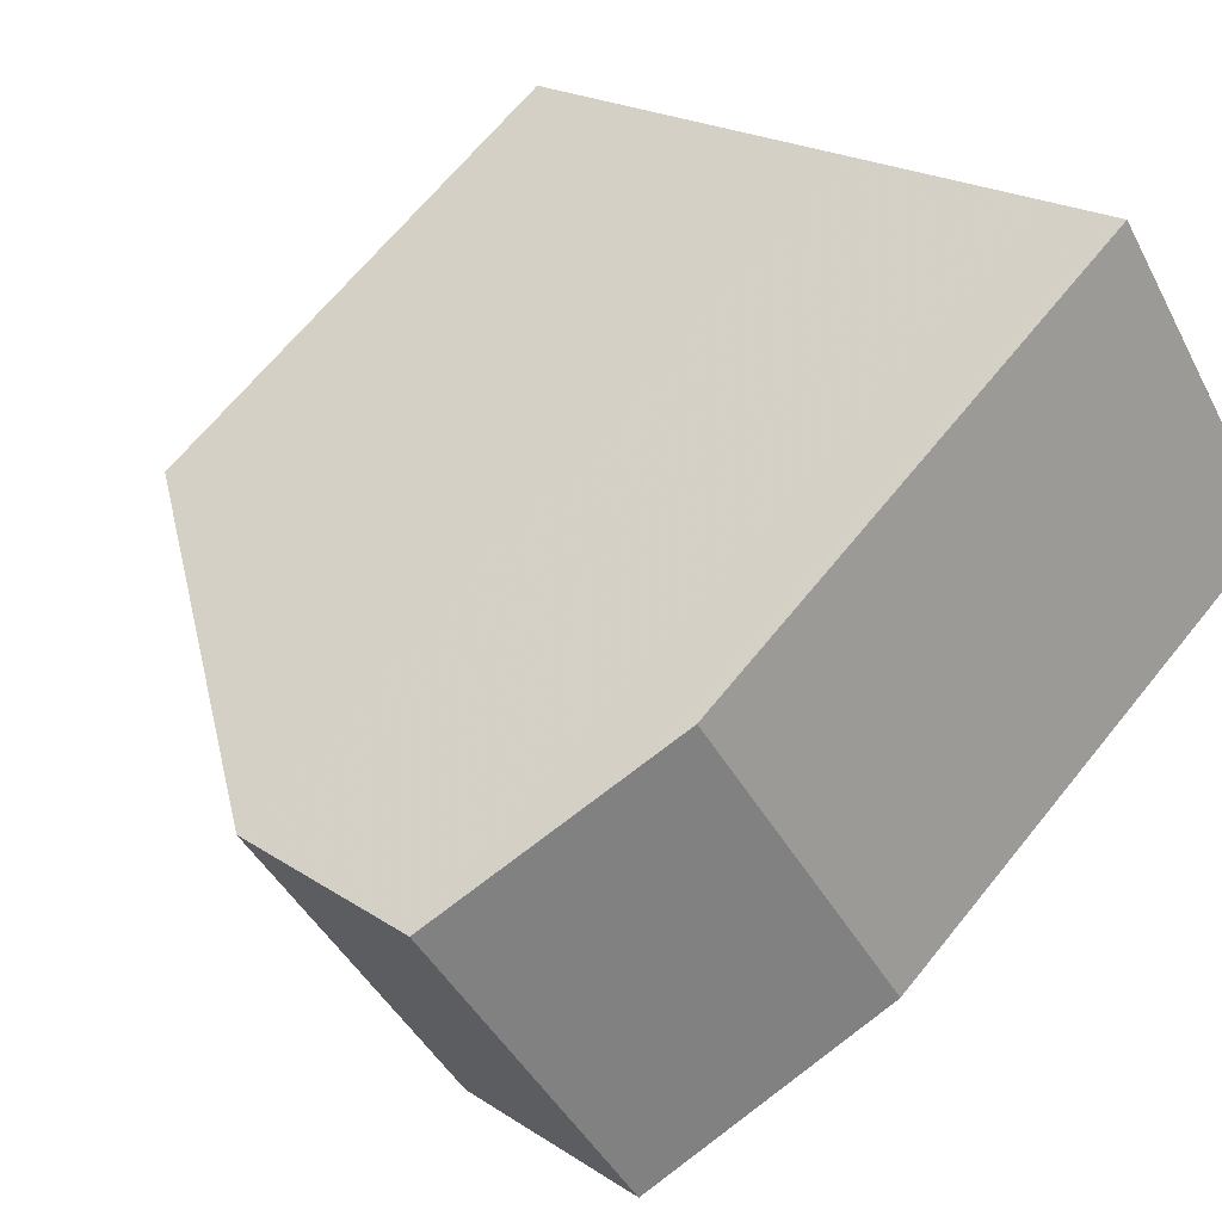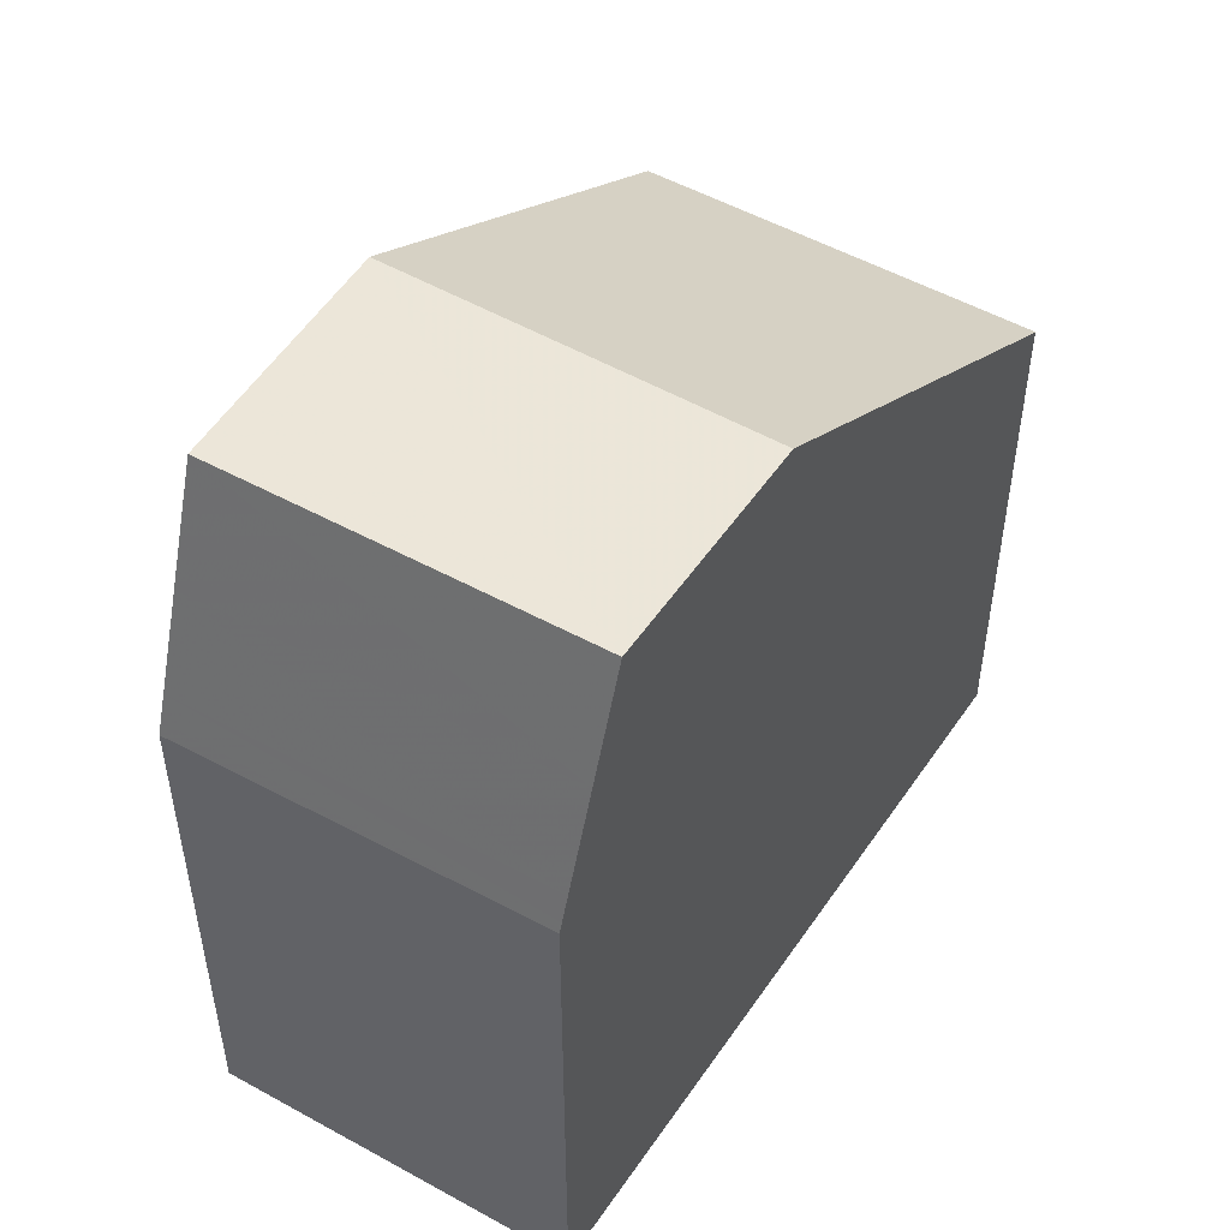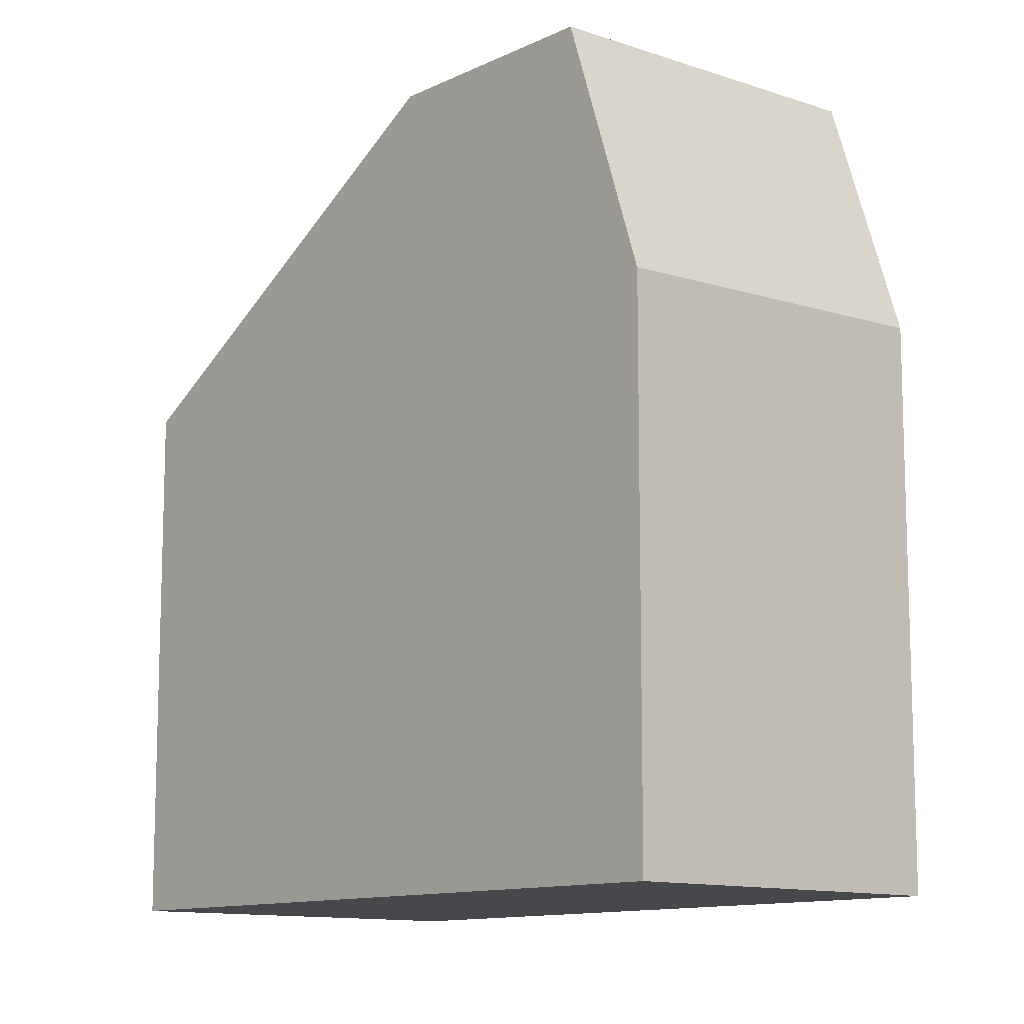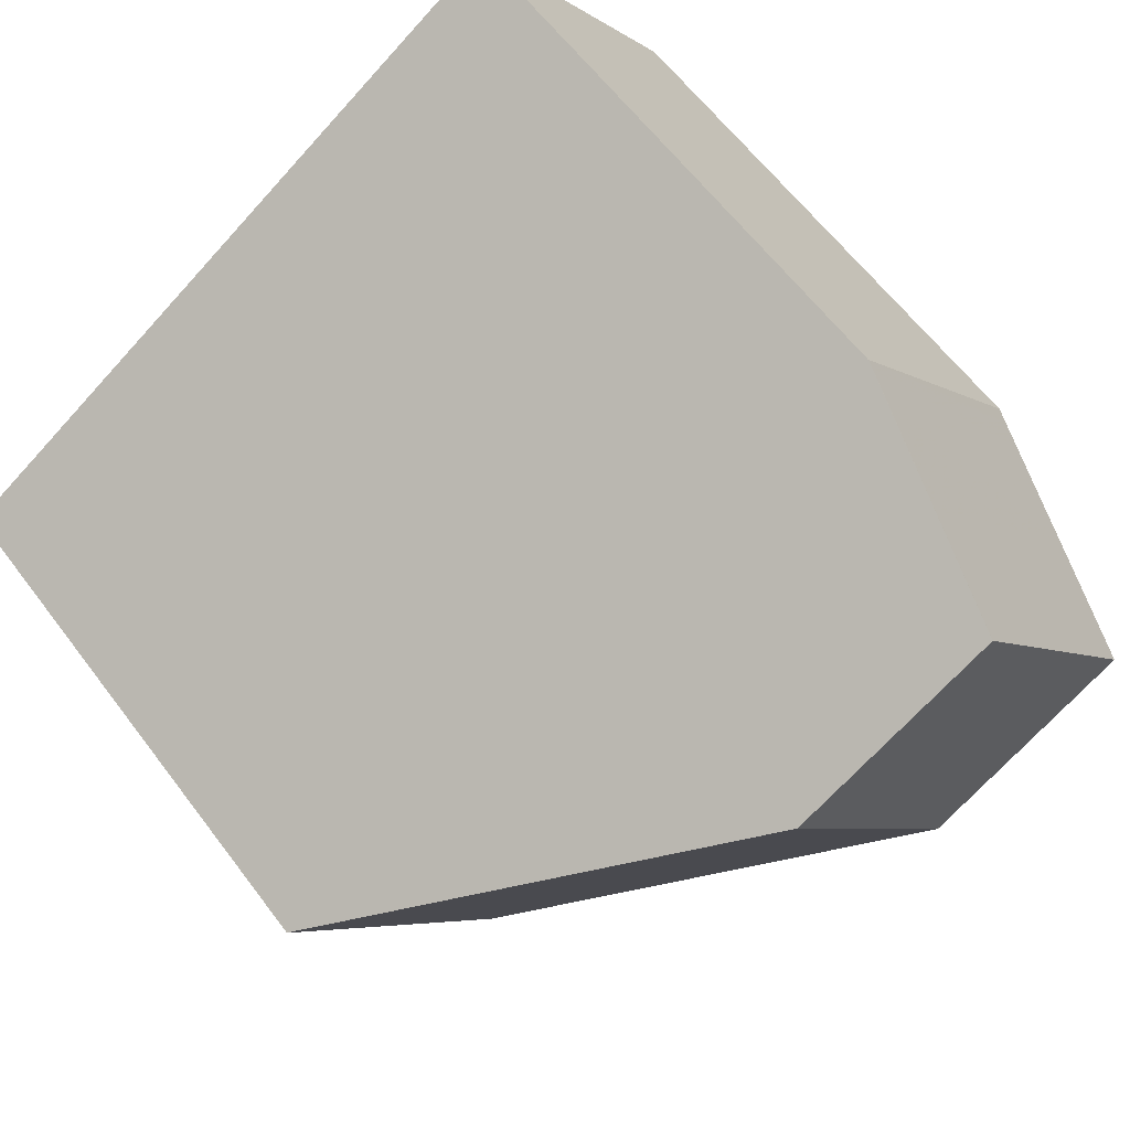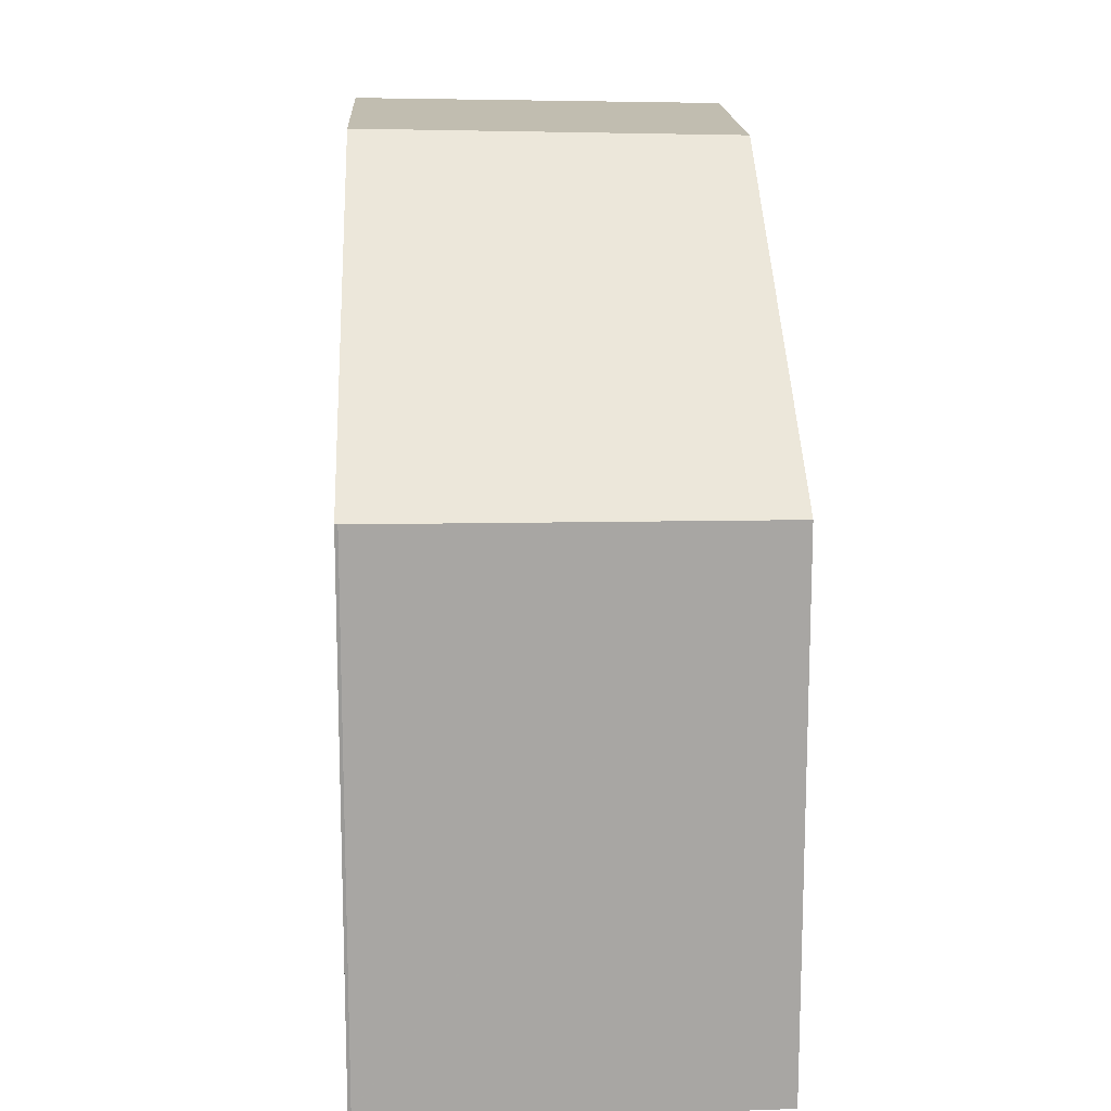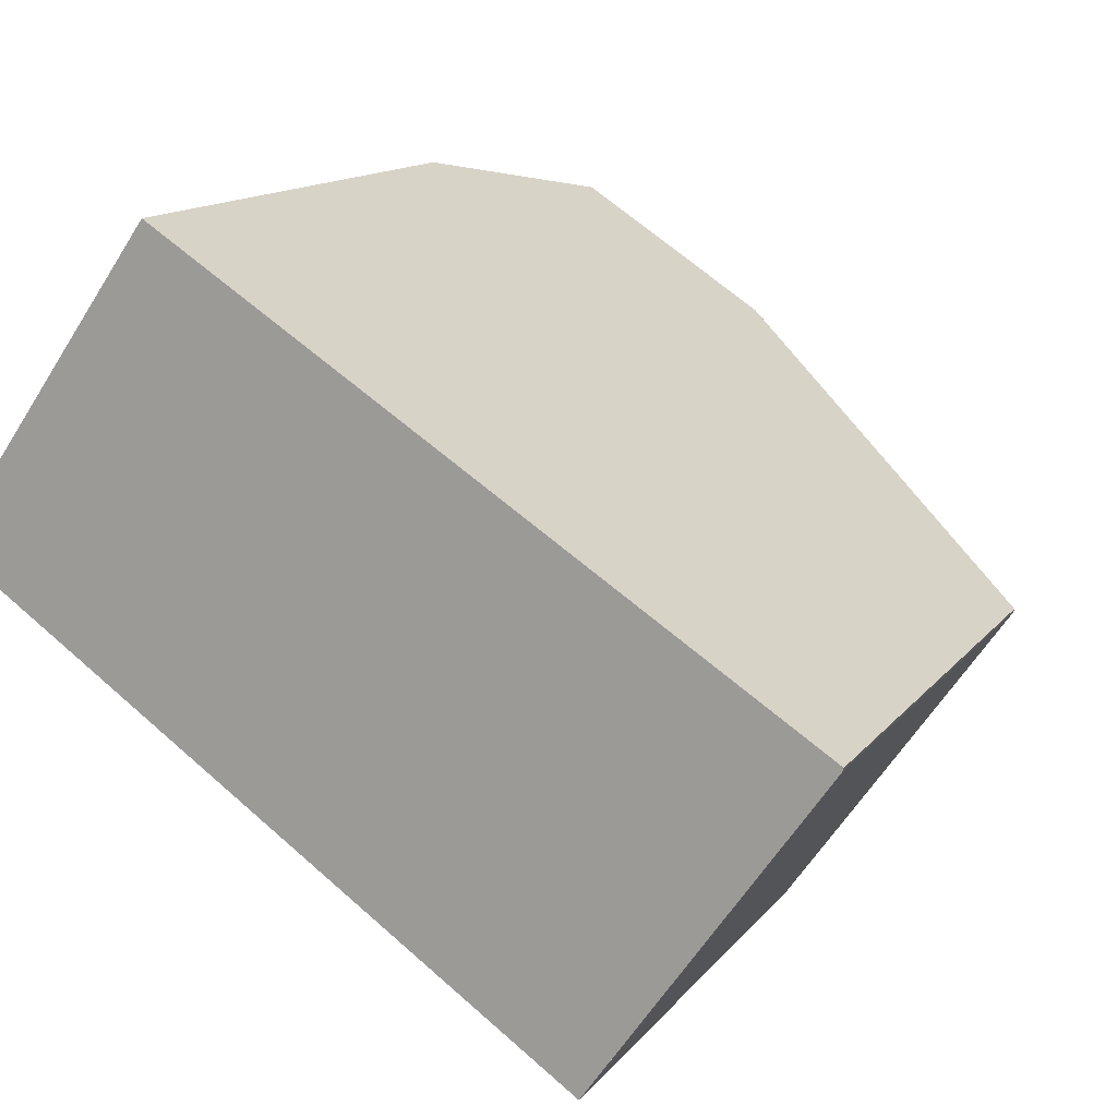
<metadata>
{"format":"obj","ext":"obj","renderer":"f3d","projection":"perspective","resolution":1024,"background":"white","views":[{"elev":66.6,"azim":38.9,"up":"+Y"},{"elev":52.7,"azim":156.1,"up":"+Z"},{"elev":-11.5,"azim":83.0,"up":"+Z"},{"elev":61.5,"azim":-36.8,"up":"+Y"},{"elev":16.0,"azim":-59.2,"up":"+Z"},{"elev":13.5,"azim":-156.6,"up":"+Y"}]}
</metadata>
<code>
v -657.5 -1752 5.493
v -655.2 -1755 5.446
v -657.5 -1752 5.486
v -651.2 -1748 5.667
v -649 -1751 5.539
v -653.8 -1750 8.194
v -651.7 -1753 8.105
v -651.7 -1753 8.105
v -651.7 -1753 8.105
v -653.8 -1750 8.194
v -649.7 -1752 8.13
v -651.9 -1749 8.217
v -651.9 -1749 8.217
v -649.7 -1752 8.13
v -655.2 -1755 5.446
v -649.7 -1752 8.13
v -651.7 -1753 8.105
v -649.7 -1752 8.13
v -649 -1751 5.54
v -649.1 -1751 5.943
v -649.1 -1751 5.942
v -651.3 -1748 6.035
v -649 -1751 5.68
v -649 -1751 5.679
v -651.2 -1748 5.772
v -649.4 -1751 6.922
v -649.4 -1751 6.923
v -651.5 -1748 7.05
v -653.8 -1750 8.194
v -651.9 -1749 8.217
v -653.8 -1750 8.194
v -657.5 -1752 5.492
v -651.3 -1748 6.035
v -651.5 -1748 7.05
v -651.9 -1749 8.217
v -651.2 -1748 5.772
v -651.2 -1748 5.667
v -655.2 -1755 5.464
v -655.2 -1755 5.464
v -657.5 -1752 5.505
v -657.5 -1752 5.504
v -657.5 -1752 5.505
v -657.5 -1752 5.493
v -657.5 -1752 0
v -657.5 -1752 8.882e-16
v -655.2 -1755 5.446
v -655.2 -1755 5.446
v -655.2 -1755 -8.882e-16
v -655.2 -1755 8.882e-16
v -657.5 -1752 5.492
v -657.5 -1752 5.486
v -657.5 -1752 0
v -657.5 -1752 0
v -651.2 -1748 5.667
v -651.2 -1748 5.667
v -651.2 -1748 -8.882e-16
v -651.2 -1748 0
v -649 -1751 5.679
v -649 -1751 5.539
v -649 -1751 0
v -649 -1751 0
v -655.2 -1755 5.464
v -651.7 -1753 8.105
v -651.7 -1753 0
v -655.2 -1755 0
v -651.9 -1749 8.217
v -653.8 -1750 8.194
v -653.8 -1750 0
v -651.9 -1749 0
v -651.5 -1748 7.05
v -651.9 -1749 8.217
v -651.9 -1749 0
v -651.5 -1748 0
v -651.7 -1753 8.105
v -649.7 -1752 8.13
v -649.7 -1752 0
v -651.7 -1753 0
v -657.5 -1752 5.486
v -655.2 -1755 5.446
v -655.2 -1755 8.882e-16
v -657.5 -1752 0
v -649 -1751 5.539
v -649 -1751 5.54
v -649 -1751 0
v -649 -1751 0
v -649.4 -1751 6.922
v -649.1 -1751 5.942
v -649.1 -1751 8.882e-16
v -649.4 -1751 0
v -651.2 -1748 5.772
v -651.3 -1748 6.035
v -651.3 -1748 0
v -651.2 -1748 -8.882e-16
v -649.1 -1751 5.942
v -649 -1751 5.679
v -649 -1751 0
v -649.1 -1751 8.882e-16
v -651.2 -1748 5.667
v -651.2 -1748 5.772
v -651.2 -1748 -8.882e-16
v -651.2 -1748 -8.882e-16
v -649.7 -1752 8.13
v -649.4 -1751 6.922
v -649.4 -1751 0
v -649.7 -1752 0
v -651.3 -1748 6.035
v -651.5 -1748 7.05
v -651.5 -1748 0
v -651.3 -1748 0
v -657.5 -1752 5.493
v -657.5 -1752 5.492
v -657.5 -1752 0
v -657.5 -1752 0
v -649 -1751 5.54
v -651.2 -1748 5.667
v -651.2 -1748 0
v -649 -1751 0
v -655.2 -1755 5.446
v -655.2 -1755 5.464
v -655.2 -1755 0
v -655.2 -1755 -8.882e-16
v -653.8 -1750 8.194
v -657.5 -1752 5.505
v -657.5 -1752 8.882e-16
v -653.8 -1750 0
v -657.5 -1752 0
v -651.2 -1748 0
v -649 -1751 0
v -655.2 -1755 0
v -657.5 -1752 0
f 39 2 15 38
f 30 16 17 29
f 27 20 21 26
f 41 32 1 40
f 16 14 9 17
f 34 28 22 33
f 24 21 20 23
f 33 22 25 36
f 23 19 5 24
f 36 25 4 37
f 26 11 18 27
f 35 12 28 34
f 29 10 13 30
f 38 15 3 32 41
f 33 20 27 34
f 36 23 20 33
f 37 19 23 36
f 34 27 18 35
f 38 8 7 39
f 40 6 31 41
f 41 31 8 38
f 43 44 45 42
f 47 48 49 46
f 51 52 53 50
f 55 56 57 54
f 59 60 61 58
f 63 64 65 62
f 67 68 69 66
f 71 72 73 70
f 75 76 77 74
f 79 80 81 78
f 83 84 85 82
f 87 88 89 86
f 91 92 93 90
f 95 96 97 94
f 99 100 101 98
f 103 104 105 102
f 107 108 109 106
f 111 112 113 110
f 115 116 117 114
f 119 120 121 118
f 123 124 125 122
f 127 128 129 130 126

</code>
